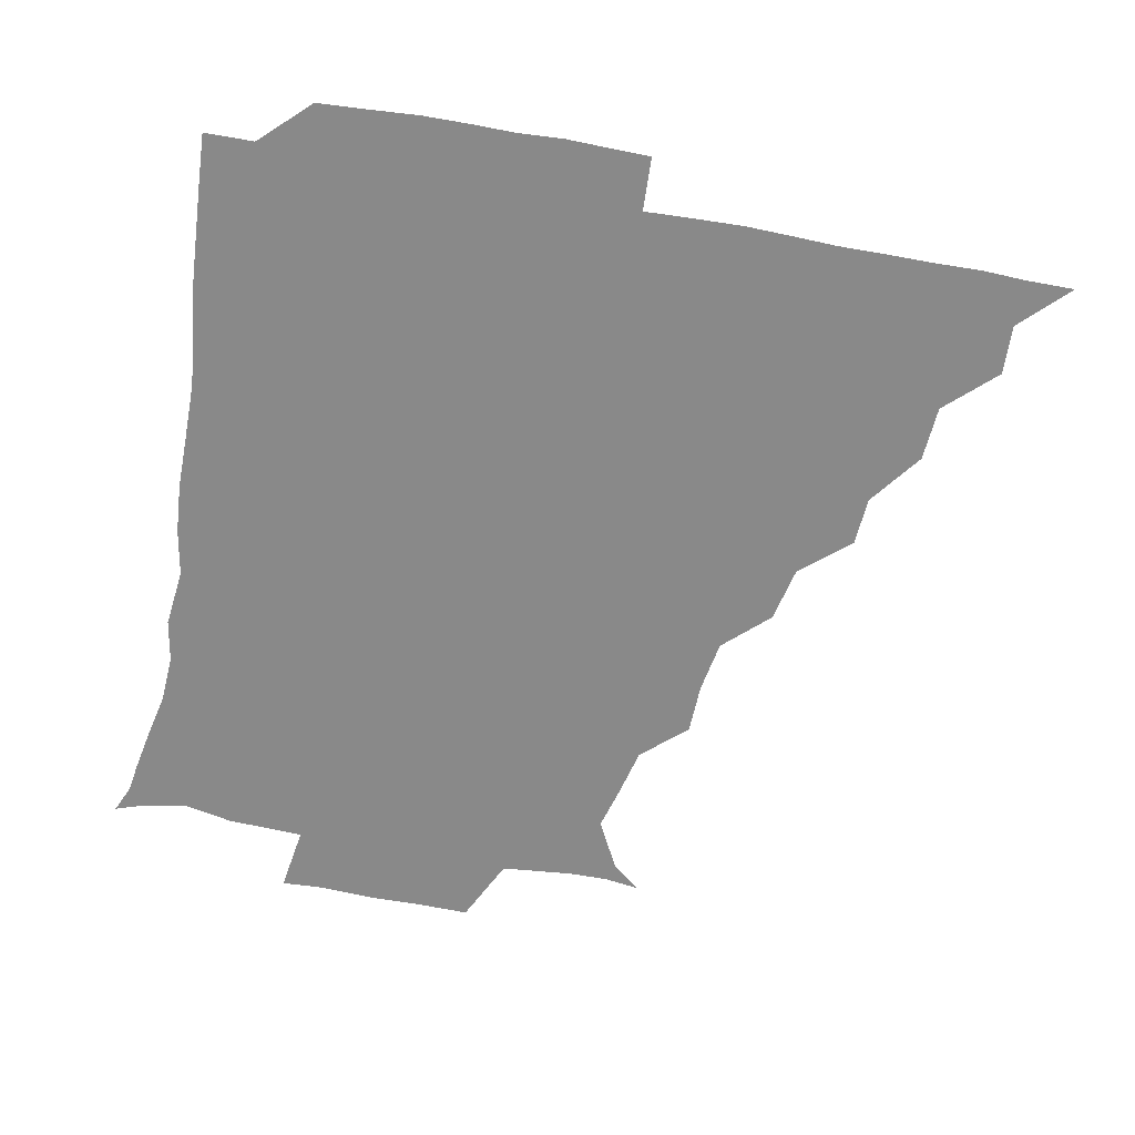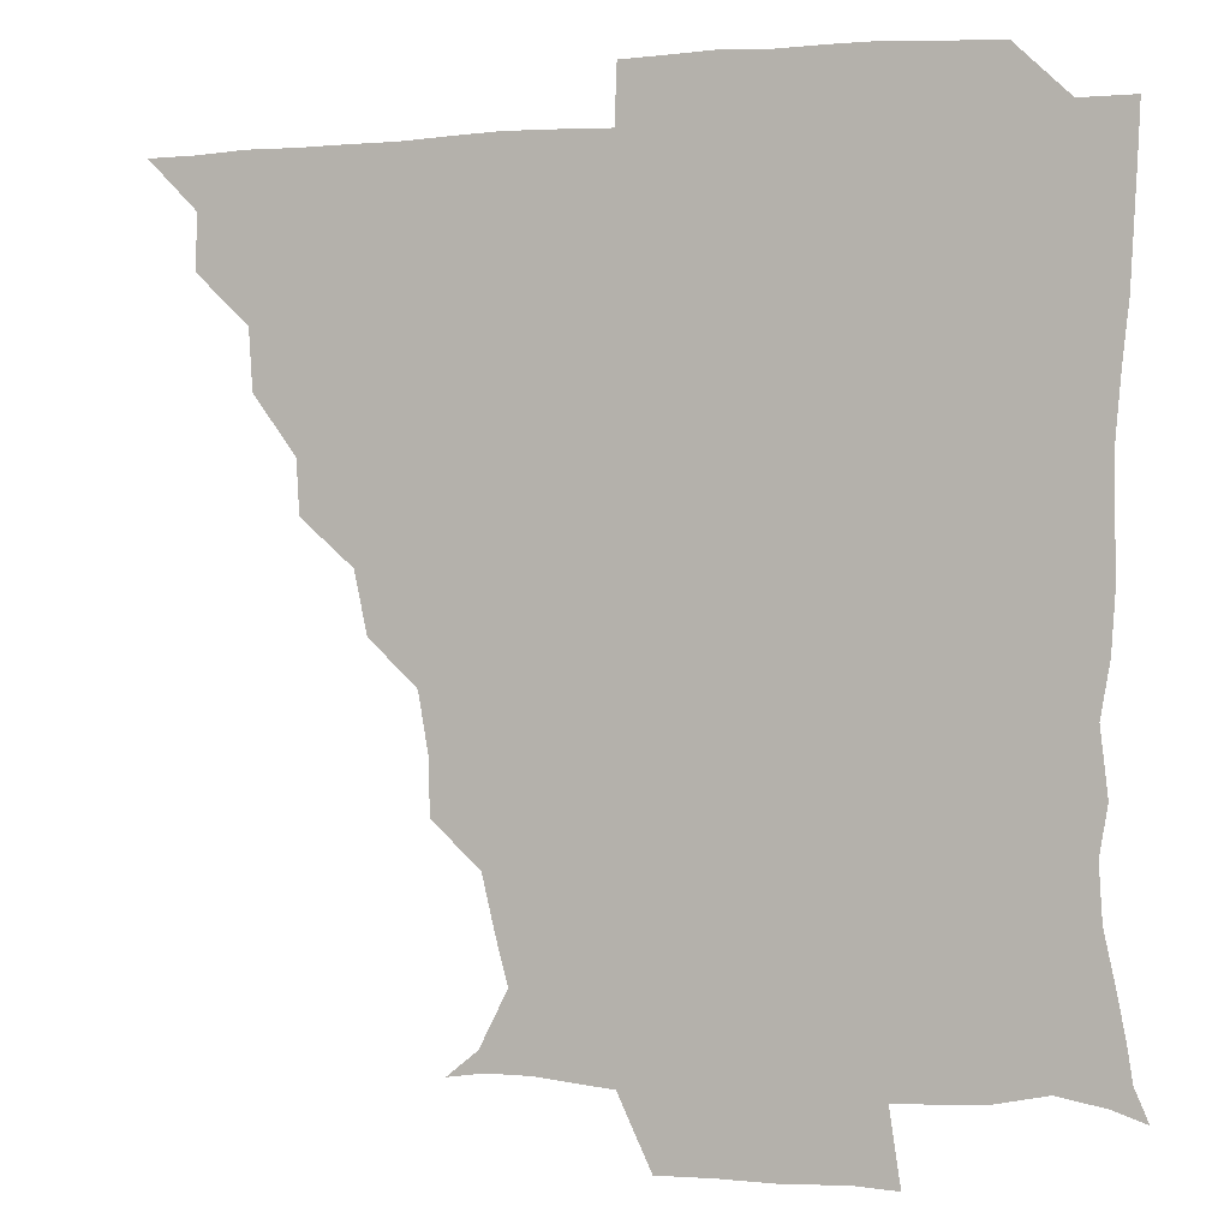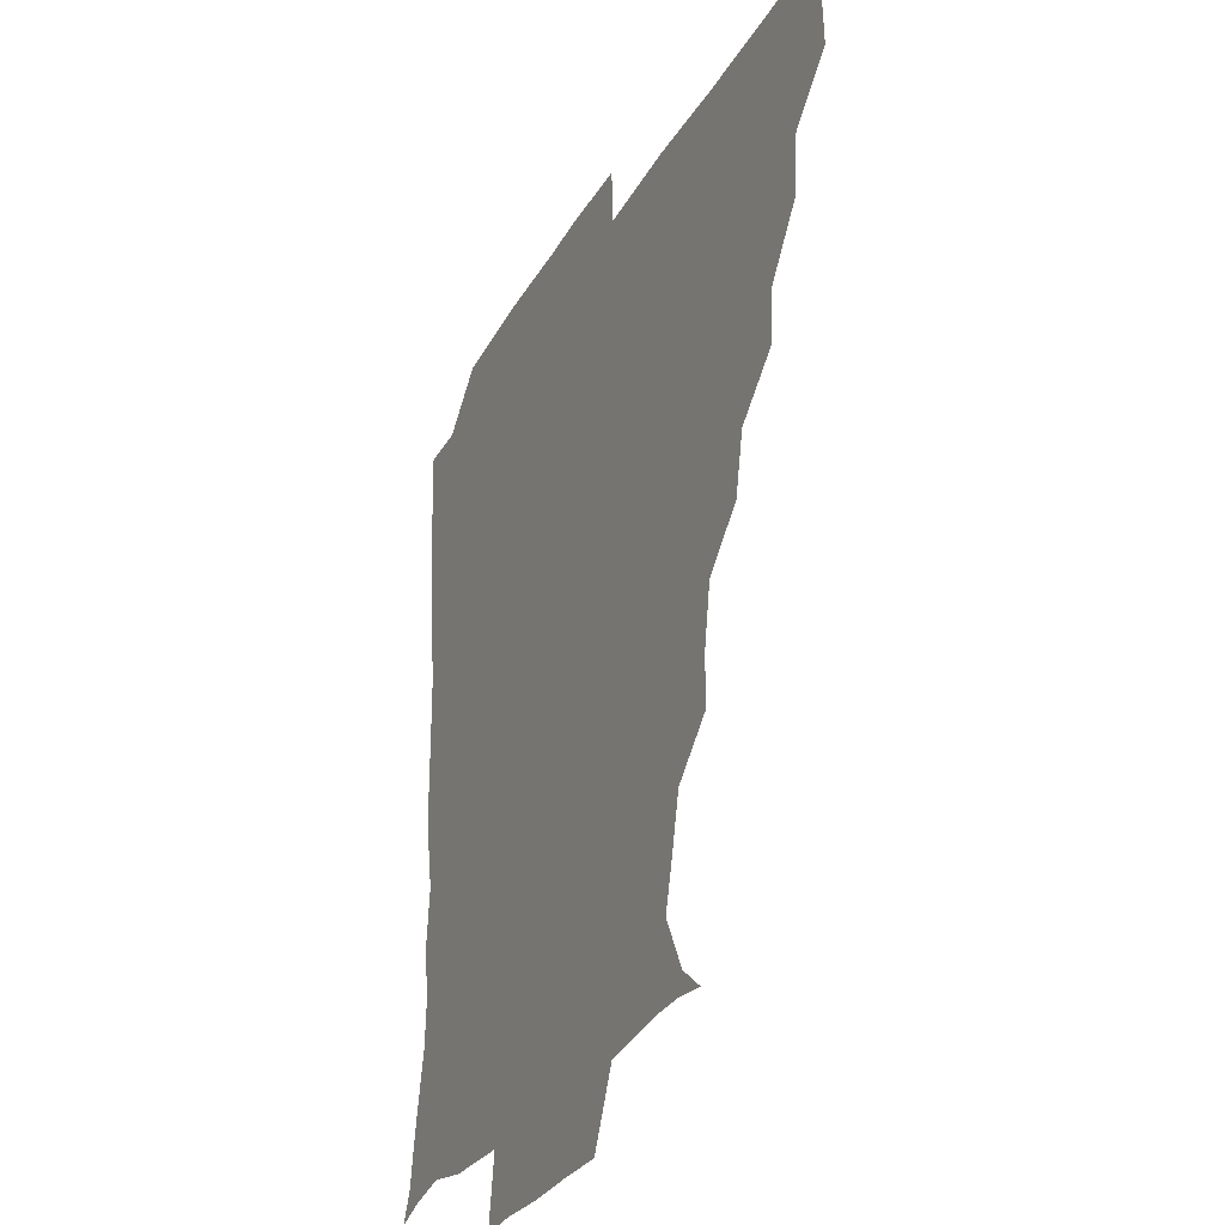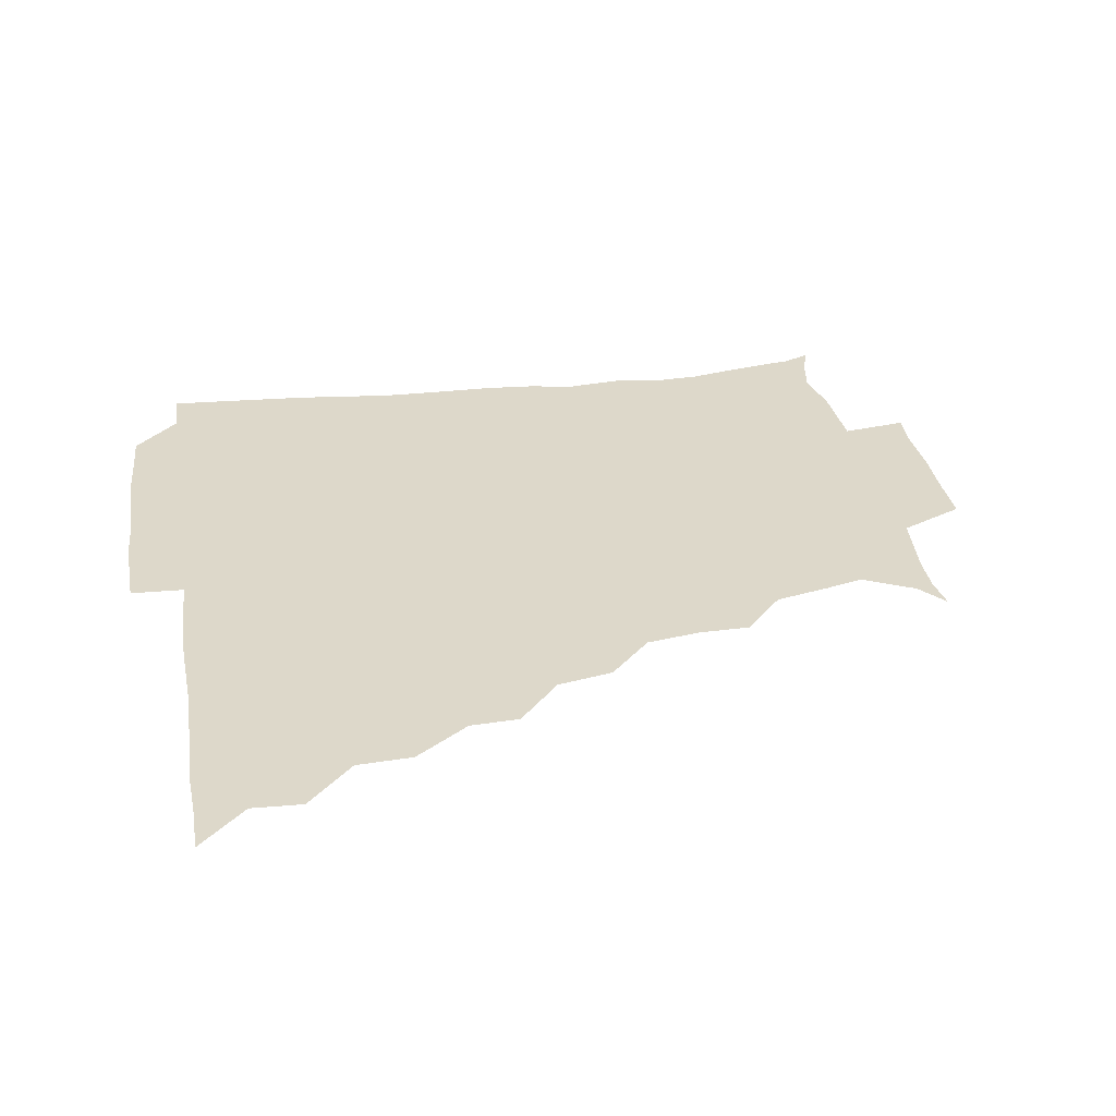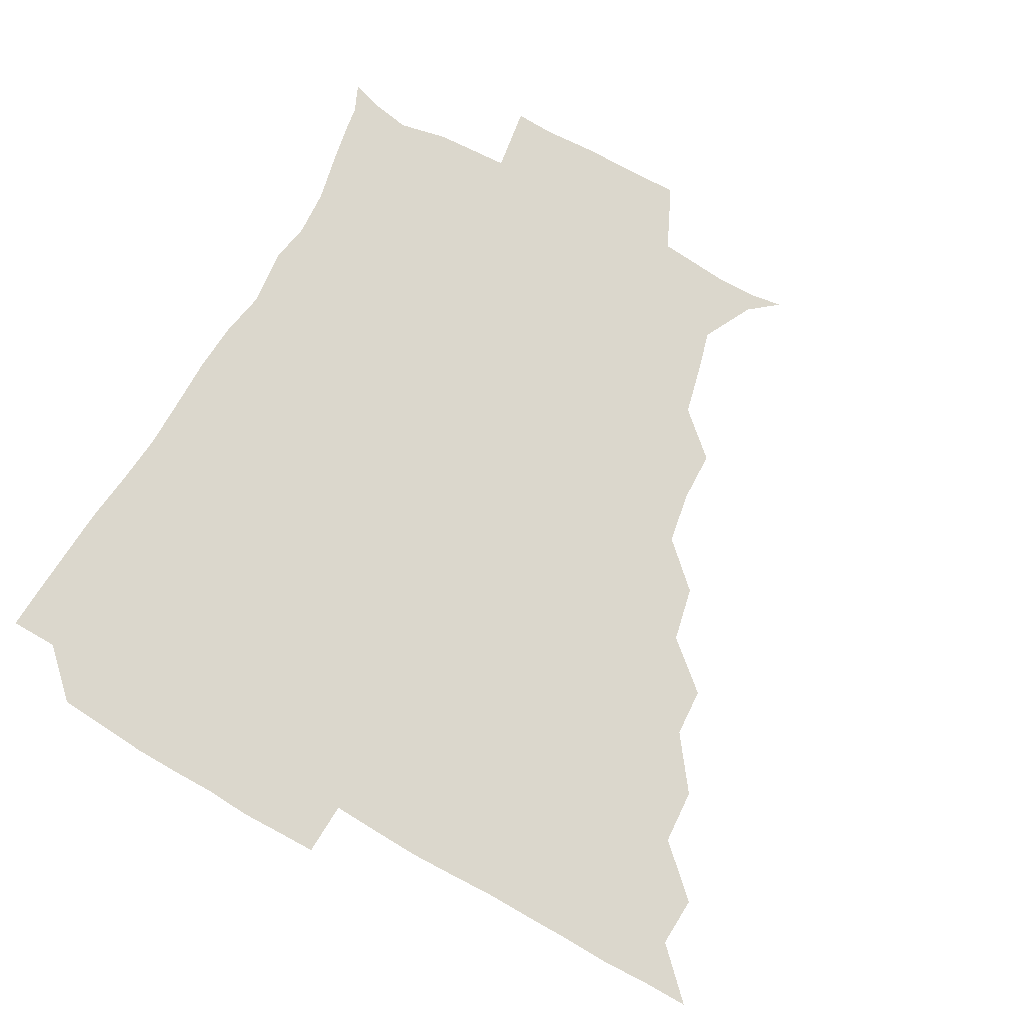
<metadata>
{"format":"obj","ext":"obj","renderer":"f3d","projection":"perspective","resolution":1024,"background":"white","views":[{"elev":-63.2,"azim":169.4,"up":"+Z"},{"elev":0.0,"azim":22.1,"up":"+Y"},{"elev":-29.5,"azim":-114.5,"up":"+Y"},{"elev":31.0,"azim":-99.3,"up":"+Z"},{"elev":73.1,"azim":-150.6,"up":"+Z"}]}
</metadata>
<code>
v 436.1 390.9 0
v 450.8 359.7 0
v 451.4 375.7 0
v 451.2 390.9 0
v 468.2 326.9 0
v 467 344.6 0
v 466.8 361 0
v 466.3 375.8 0
v 466.1 391.5 0
v 482.2 293.8 0
v 481.3 309.4 0
v 483.2 331.5 0
v 482.3 346.6 0
v 481.5 361.2 0
v 481.1 376.2 0
v 481.1 391.2 0
v 502.2 262.2 0
v 498.3 280 0
v 497.6 299.7 0
v 498.6 318.4 0
v 497.3 332 0
v 496.8 346.6 0
v 496.6 361.3 0
v 496.4 375.9 0
v 496 391.2 0
v 520.4 215 0
v 519.9 231.4 0
v 516.9 248.5 0
v 514.5 268.7 0
v 513.2 286.9 0
v 512.5 302 0
v 512.6 318.4 0
v 512 332.2 0
v 511.5 346.5 0
v 511.3 361.2 0
v 511.2 376 0
v 511.1 391 0
v 524.9 148.3 0
v 534.2 155.8 0
v 542.6 172.2 0
v 539.1 185 0
v 535 201.9 0
v 531.9 221.9 0
v 530.6 239.5 0
v 529 253 0
v 528.3 273.5 0
v 527.5 287.3 0
v 527.1 302.3 0
v 527 317.6 0
v 526.7 331.9 0
v 526.1 346.3 0
v 526.1 361 0
v 526.2 376 0
v 526 391.6 0
v 536.1 149.9 0
v 547.1 162.3 0
v 549.9 176 0
v 547.8 192.3 0
v 546.5 212.1 0
v 545.2 227.3 0
v 542.9 240 0
v 543.6 257.7 0
v 542.2 272.6 0
v 542 288.1 0
v 542.1 303.2 0
v 541.9 317.7 0
v 541.8 331.6 0
v 541.8 346.3 0
v 541 361 0
v 541.5 375.7 0
v 540.8 392 0
v 549.2 149.9 0
v 561.4 165.9 0
v 561.1 180.6 0
v 559.1 197.9 0
v 560.5 214.7 0
v 558.4 228.3 0
v 557.7 242.9 0
v 558 259.3 0
v 557.1 274 0
v 557 288.2 0
v 556.7 302.3 0
v 556.1 316.3 0
v 557.5 332.8 0
v 556.9 346.4 0
v 557.2 360.6 0
v 556.4 375.9 0
v 556.2 391.5 0
v 572.4 147.8 0
v 574 169.6 0
v 574.1 185 0
v 572.3 198.3 0
v 575.4 214.6 0
v 571.6 230.3 0
v 573.2 242.7 0
v 572 261.1 0
v 571.7 272.7 0
v 571.4 288 0
v 572.1 303.5 0
v 571.4 317.1 0
v 571.6 331.7 0
v 571.5 346.1 0
v 571.7 360.7 0
v 571.8 374.9 0
v 572 390.9 0
v 572.7 408.1 0
v 582.4 126.9 0
v 586.8 151.9 0
v 588.8 169 0
v 587 185 0
v 588.2 188.9 0
v 586 216.2 0
v 585.8 227.3 0
v 586.4 245.7 0
v 586.5 259.7 0
v 586.6 274.4 0
v 586.5 288.5 0
v 586.7 303.7 0
v 586.8 318.1 0
v 586.4 331.5 0
v 586.7 346.3 0
v 586.6 360.7 0
v 586.4 375.6 0
v 586.3 391.5 0
v 585.3 408.3 0
v 599.2 127.3 0
v 600.2 151.8 0
v 603 170 0
v 601.2 184.5 0
v 602.1 200.9 0
v 600.3 217 0
v 602.6 229.1 0
v 600.5 245.1 0
v 601.2 259.7 0
v 601.4 273.5 0
v 601.4 287 0
v 601.3 302.8 0
v 601.3 317.1 0
v 601.6 331.9 0
v 601.5 346.2 0
v 601.6 360.6 0
v 601.3 375.8 0
v 601 391.1 0
v 599.1 408.7 0
v 616.6 127.2 0
v 614.3 152 0
v 615.9 170.3 0
v 617.1 187 0
v 616 201.1 0
v 615.5 215 0
v 615.3 231.1 0
v 616.1 244.3 0
v 615.5 259.6 0
v 616 273.8 0
v 616.2 288.7 0
v 616.3 303.1 0
v 616.5 318 0
v 616.5 332.1 0
v 616.5 346.3 0
v 616.5 360.9 0
v 616.4 375.6 0
v 616.3 390.1 0
v 613.9 407.8 0
v 634.2 128.1 0
v 630.1 149.3 0
v 628.9 169.6 0
v 631.1 186.7 0
v 628.8 201.5 0
v 630.1 217.6 0
v 630.2 229.4 0
v 630 245.6 0
v 630 259.8 0
v 630.6 274.9 0
v 631.1 288.2 0
v 631.2 303.2 0
v 631.1 318 0
v 631.2 331.8 0
v 632 346.7 0
v 632.2 360.8 0
v 631.6 375.5 0
v 631.3 390.1 0
v 628.5 408 0
v 647.3 127.5 0
v 644.1 148.7 0
v 642.6 168.5 0
v 643.7 188.4 0
v 643.9 201.8 0
v 644.2 215.7 0
v 644.3 229.7 0
v 644.2 244.5 0
v 644.6 258.4 0
v 645.2 273.5 0
v 645.3 288.5 0
v 645.2 305 0
v 645.9 317.8 0
v 645.9 331.1 0
v 646.7 347.4 0
v 646.8 361.1 0
v 646.8 375.3 0
v 646.8 388.9 0
v 643 407.8 0
v 668.7 149.8 0
v 659.4 168.5 0
v 657.1 185.9 0
v 656.8 201 0
v 657.1 216.5 0
v 657.9 229.9 0
v 658.3 244.1 0
v 659.1 257.1 0
v 658.7 274 0
v 659.1 289.9 0
v 659.6 303.6 0
v 660.4 318.5 0
v 660.8 332.5 0
v 661.1 347.2 0
v 661.4 361.4 0
v 661.5 375.5 0
v 661.2 389.7 0
v 658.4 406.7 0
v 684.7 153.2 0
v 676 167.5 0
v 670.9 184.7 0
v 670.8 197.7 0
v 669.5 214.1 0
v 670.4 228.3 0
v 671.2 242.8 0
v 672 257.2 0
v 672.2 273.1 0
v 672.4 288.7 0
v 673.5 302.3 0
v 673.8 319.1 0
v 675 332.3 0
v 675.5 347.6 0
v 676 361.6 0
v 676.4 375.7 0
v 675.7 390.6 0
v 674.4 405.8 0
v 698.5 150.7 0
v 690.8 164.5 0
v 685.5 181 0
v 683.7 194.7 0
v 681.7 210.2 0
v 682.5 223.7 0
v 684.4 237.1 0
v 684.1 253.2 0
v 684.6 270.5 0
v 685.7 285 0
v 686.3 300.4 0
v 686.6 317.1 0
v 688.9 330.6 0
v 689.2 347.3 0
v 690.5 361.2 0
v 691 375.9 0
v 690.2 390.9 0
v 708.2 147.5 0
v 704.2 156.6 0
v 702.8 165.7 0
v 700.3 178.2 0
v 696.8 194.2 0
v 695.9 209.8 0
v 698.3 223.4 0
v 696.1 242.3 0
v 698.9 257.7 0
v 700 273.7 0
v 699.9 290.9 0
v 699.9 309 0
v 701.5 326.7 0
v 703.4 343.1 0
v 704.4 360.7 0
v 705.3 376.1 0
v 706 390.7 0
v 721 391 0
f 3 4 1
f 6 7 2
f 2 7 3
f 7 8 3
f 3 8 4
f 8 9 4
f 11 12 5
f 5 12 6
f 12 13 6
f 6 13 7
f 13 14 7
f 7 14 8
f 14 15 8
f 8 15 9
f 15 16 9
f 18 19 10
f 10 19 11
f 19 20 11
f 11 20 12
f 20 21 12
f 12 21 13
f 21 22 13
f 13 22 14
f 22 23 14
f 14 23 15
f 23 24 15
f 15 24 16
f 24 25 16
f 28 29 17
f 17 29 18
f 29 30 18
f 18 30 19
f 30 31 19
f 19 31 20
f 31 32 20
f 20 32 21
f 32 33 21
f 21 33 22
f 33 34 22
f 22 34 23
f 34 35 23
f 23 35 24
f 35 36 24
f 24 36 25
f 36 37 25
f 42 43 26
f 26 43 27
f 43 44 27
f 27 44 28
f 44 45 28
f 28 45 29
f 45 46 29
f 29 46 30
f 46 47 30
f 30 47 31
f 47 48 31
f 31 48 32
f 48 49 32
f 32 49 33
f 49 50 33
f 33 50 34
f 50 51 34
f 34 51 35
f 51 52 35
f 35 52 36
f 52 53 36
f 36 53 37
f 53 54 37
f 38 55 39
f 55 56 39
f 39 56 40
f 56 57 40
f 40 57 41
f 57 58 41
f 41 58 42
f 58 59 42
f 42 59 43
f 59 60 43
f 43 60 44
f 60 61 44
f 44 61 45
f 61 62 45
f 45 62 46
f 62 63 46
f 46 63 47
f 63 64 47
f 47 64 48
f 64 65 48
f 48 65 49
f 65 66 49
f 49 66 50
f 66 67 50
f 50 67 51
f 67 68 51
f 51 68 52
f 68 69 52
f 52 69 53
f 69 70 53
f 53 70 54
f 70 71 54
f 55 72 56
f 72 73 56
f 56 73 57
f 73 74 57
f 57 74 58
f 74 75 58
f 58 75 59
f 75 76 59
f 59 76 60
f 76 77 60
f 60 77 61
f 77 78 61
f 61 78 62
f 78 79 62
f 62 79 63
f 79 80 63
f 63 80 64
f 80 81 64
f 64 81 65
f 81 82 65
f 65 82 66
f 82 83 66
f 66 83 67
f 83 84 67
f 67 84 68
f 84 85 68
f 68 85 69
f 85 86 69
f 69 86 70
f 86 87 70
f 70 87 71
f 87 88 71
f 72 89 73
f 89 90 73
f 73 90 74
f 90 91 74
f 74 91 75
f 91 92 75
f 75 92 76
f 92 93 76
f 76 93 77
f 93 94 77
f 77 94 78
f 94 95 78
f 78 95 79
f 95 96 79
f 79 96 80
f 96 97 80
f 80 97 81
f 97 98 81
f 81 98 82
f 98 99 82
f 82 99 83
f 99 100 83
f 83 100 84
f 100 101 84
f 84 101 85
f 101 102 85
f 85 102 86
f 102 103 86
f 86 103 87
f 103 104 87
f 87 104 88
f 104 105 88
f 107 108 89
f 89 108 90
f 108 109 90
f 90 109 91
f 109 110 91
f 91 110 92
f 110 111 92
f 92 111 93
f 111 112 93
f 93 112 94
f 112 113 94
f 94 113 95
f 113 114 95
f 95 114 96
f 114 115 96
f 96 115 97
f 115 116 97
f 97 116 98
f 116 117 98
f 98 117 99
f 117 118 99
f 99 118 100
f 118 119 100
f 100 119 101
f 119 120 101
f 101 120 102
f 120 121 102
f 102 121 103
f 121 122 103
f 103 122 104
f 122 123 104
f 104 123 105
f 123 124 105
f 105 124 106
f 124 125 106
f 107 126 108
f 126 127 108
f 108 127 109
f 127 128 109
f 109 128 110
f 128 129 110
f 110 129 111
f 129 130 111
f 111 130 112
f 130 131 112
f 112 131 113
f 131 132 113
f 113 132 114
f 132 133 114
f 114 133 115
f 133 134 115
f 115 134 116
f 134 135 116
f 116 135 117
f 135 136 117
f 117 136 118
f 136 137 118
f 118 137 119
f 137 138 119
f 119 138 120
f 138 139 120
f 120 139 121
f 139 140 121
f 121 140 122
f 140 141 122
f 122 141 123
f 141 142 123
f 123 142 124
f 142 143 124
f 124 143 125
f 143 144 125
f 126 145 127
f 145 146 127
f 127 146 128
f 146 147 128
f 128 147 129
f 147 148 129
f 129 148 130
f 148 149 130
f 130 149 131
f 149 150 131
f 131 150 132
f 150 151 132
f 132 151 133
f 151 152 133
f 133 152 134
f 152 153 134
f 134 153 135
f 153 154 135
f 135 154 136
f 154 155 136
f 136 155 137
f 155 156 137
f 137 156 138
f 156 157 138
f 138 157 139
f 157 158 139
f 139 158 140
f 158 159 140
f 140 159 141
f 159 160 141
f 141 160 142
f 160 161 142
f 142 161 143
f 161 162 143
f 143 162 144
f 162 163 144
f 145 164 146
f 164 165 146
f 146 165 147
f 165 166 147
f 147 166 148
f 166 167 148
f 148 167 149
f 167 168 149
f 149 168 150
f 168 169 150
f 150 169 151
f 169 170 151
f 151 170 152
f 170 171 152
f 152 171 153
f 171 172 153
f 153 172 154
f 172 173 154
f 154 173 155
f 173 174 155
f 155 174 156
f 174 175 156
f 156 175 157
f 175 176 157
f 157 176 158
f 176 177 158
f 158 177 159
f 177 178 159
f 159 178 160
f 178 179 160
f 160 179 161
f 179 180 161
f 161 180 162
f 180 181 162
f 162 181 163
f 181 182 163
f 164 183 165
f 183 184 165
f 165 184 166
f 184 185 166
f 166 185 167
f 185 186 167
f 167 186 168
f 186 187 168
f 168 187 169
f 187 188 169
f 169 188 170
f 188 189 170
f 170 189 171
f 189 190 171
f 171 190 172
f 190 191 172
f 172 191 173
f 191 192 173
f 173 192 174
f 192 193 174
f 174 193 175
f 193 194 175
f 175 194 176
f 194 195 176
f 176 195 177
f 195 196 177
f 177 196 178
f 196 197 178
f 178 197 179
f 197 198 179
f 179 198 180
f 198 199 180
f 180 199 181
f 199 200 181
f 181 200 182
f 200 201 182
f 184 202 185
f 202 203 185
f 185 203 186
f 203 204 186
f 186 204 187
f 204 205 187
f 187 205 188
f 205 206 188
f 188 206 189
f 206 207 189
f 189 207 190
f 207 208 190
f 190 208 191
f 208 209 191
f 191 209 192
f 209 210 192
f 192 210 193
f 210 211 193
f 193 211 194
f 211 212 194
f 194 212 195
f 212 213 195
f 195 213 196
f 213 214 196
f 196 214 197
f 214 215 197
f 197 215 198
f 215 216 198
f 198 216 199
f 216 217 199
f 199 217 200
f 217 218 200
f 200 218 201
f 218 219 201
f 202 220 203
f 220 221 203
f 203 221 204
f 221 222 204
f 204 222 205
f 222 223 205
f 205 223 206
f 223 224 206
f 206 224 207
f 224 225 207
f 207 225 208
f 225 226 208
f 208 226 209
f 226 227 209
f 209 227 210
f 227 228 210
f 210 228 211
f 228 229 211
f 211 229 212
f 229 230 212
f 212 230 213
f 230 231 213
f 213 231 214
f 231 232 214
f 214 232 215
f 232 233 215
f 215 233 216
f 233 234 216
f 216 234 217
f 234 235 217
f 217 235 218
f 235 236 218
f 218 236 219
f 236 237 219
f 220 238 221
f 238 239 221
f 221 239 222
f 239 240 222
f 222 240 223
f 240 241 223
f 223 241 224
f 241 242 224
f 224 242 225
f 242 243 225
f 225 243 226
f 243 244 226
f 226 244 227
f 244 245 227
f 227 245 228
f 245 246 228
f 228 246 229
f 246 247 229
f 229 247 230
f 247 248 230
f 230 248 231
f 248 249 231
f 231 249 232
f 249 250 232
f 232 250 233
f 250 251 233
f 233 251 234
f 251 252 234
f 234 252 235
f 252 253 235
f 235 253 236
f 253 254 236
f 236 254 237
f 238 255 239
f 255 256 239
f 239 256 240
f 256 257 240
f 240 257 241
f 257 258 241
f 241 258 242
f 258 259 242
f 242 259 243
f 259 260 243
f 243 260 244
f 260 261 244
f 244 261 245
f 261 262 245
f 245 262 246
f 262 263 246
f 246 263 247
f 263 264 247
f 247 264 248
f 264 265 248
f 248 265 249
f 265 266 249
f 249 266 250
f 266 267 250
f 250 267 251
f 267 268 251
f 251 268 252
f 268 269 252
f 252 269 253
f 269 270 253
f 253 270 254
f 270 271 254

</code>
